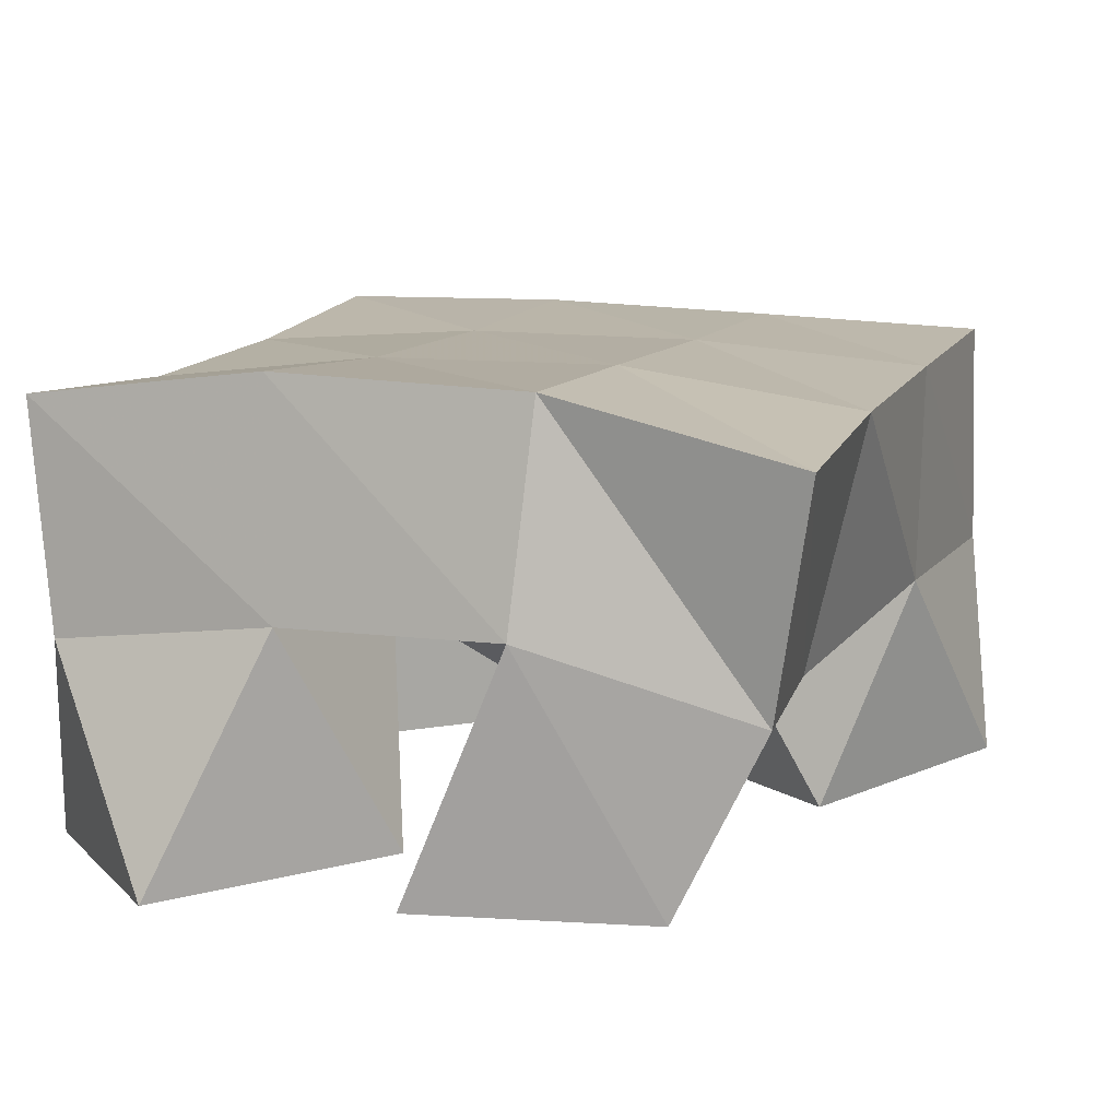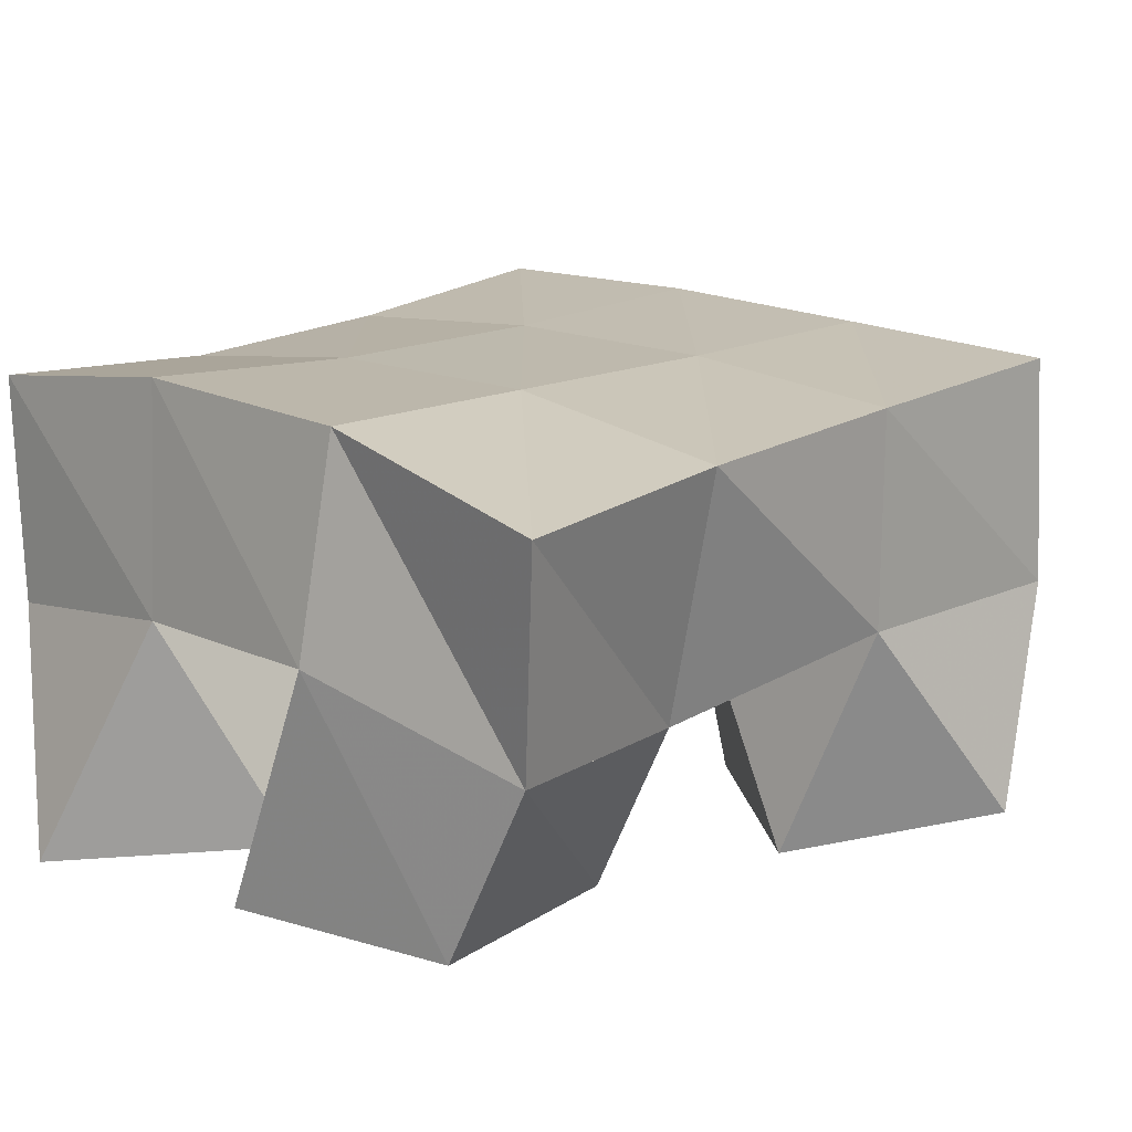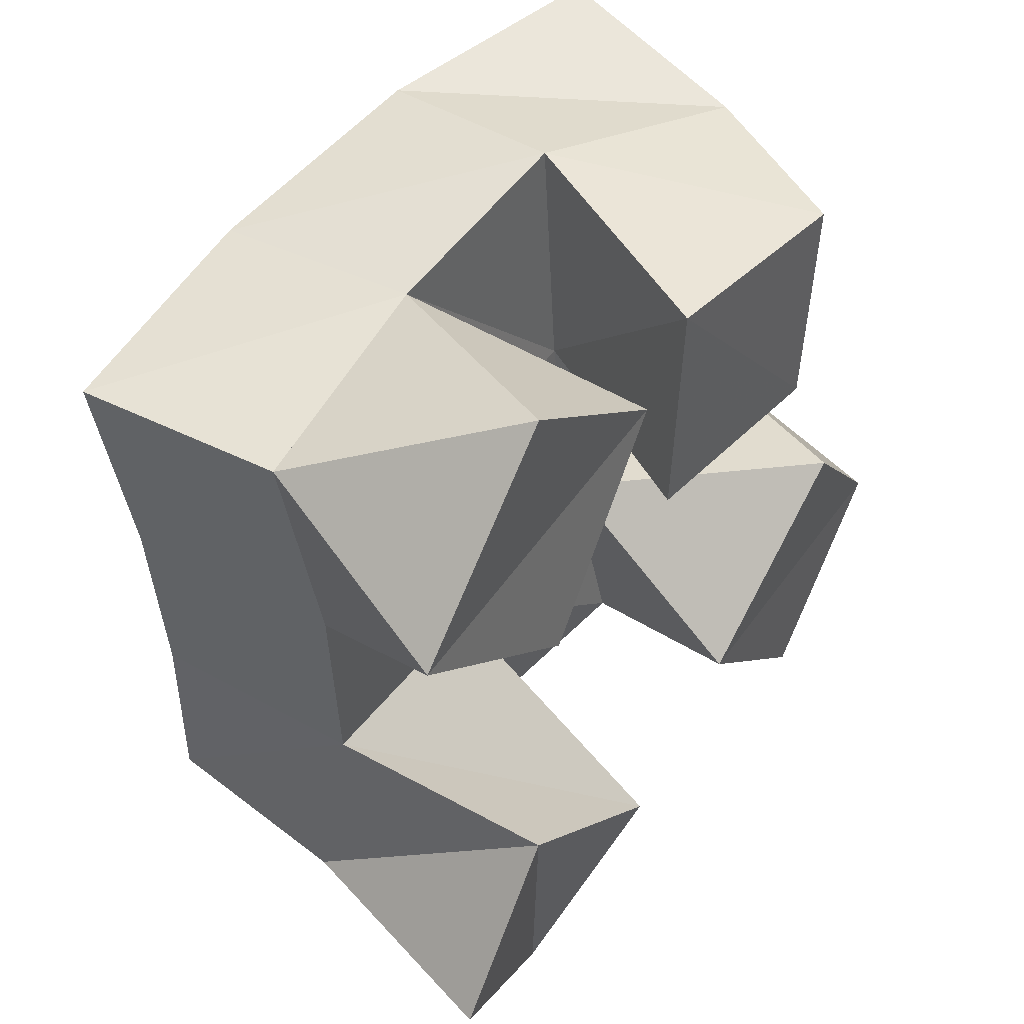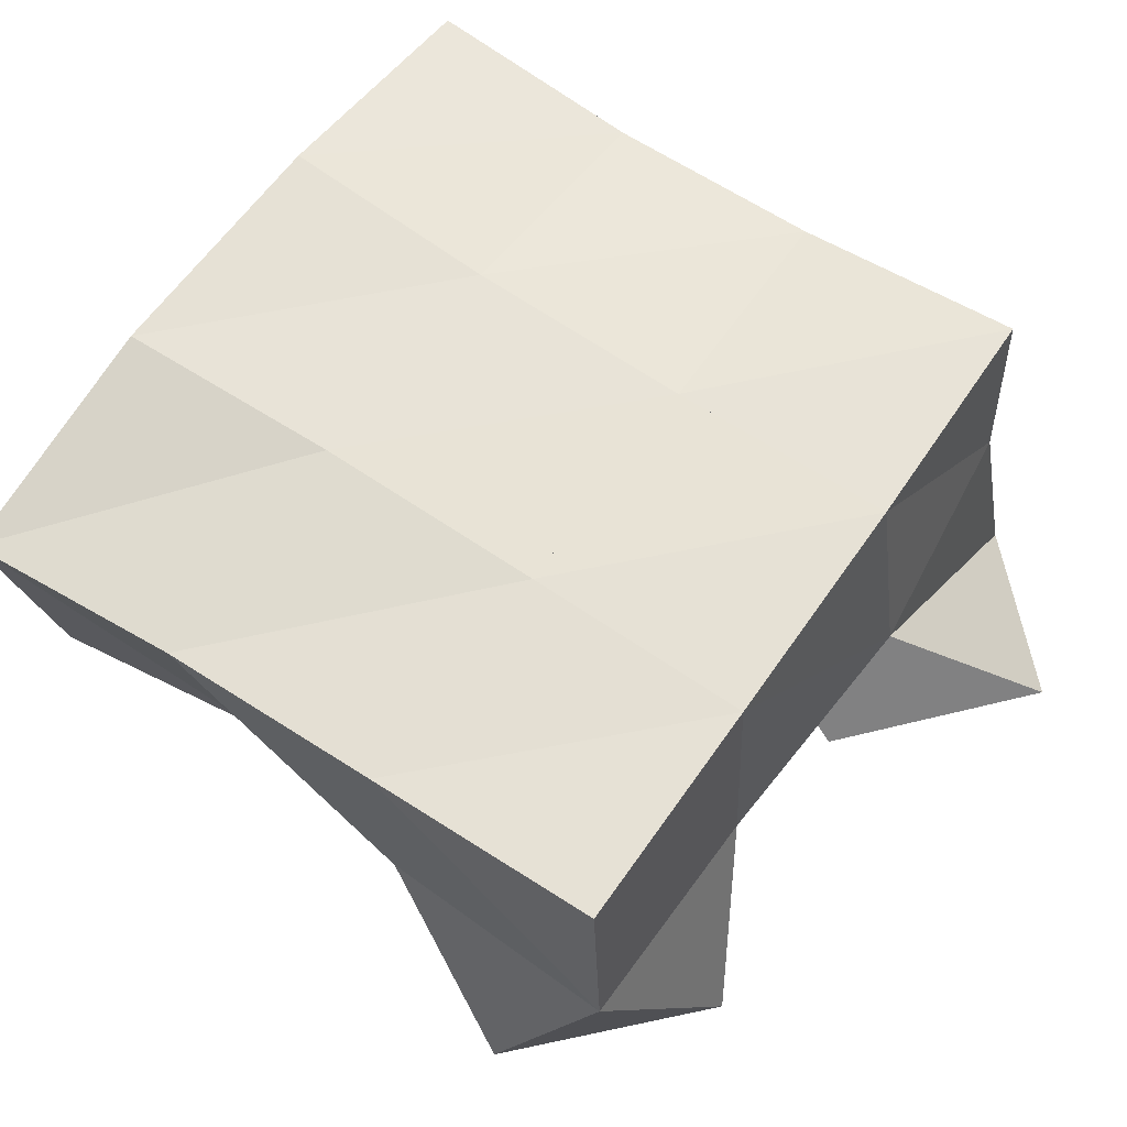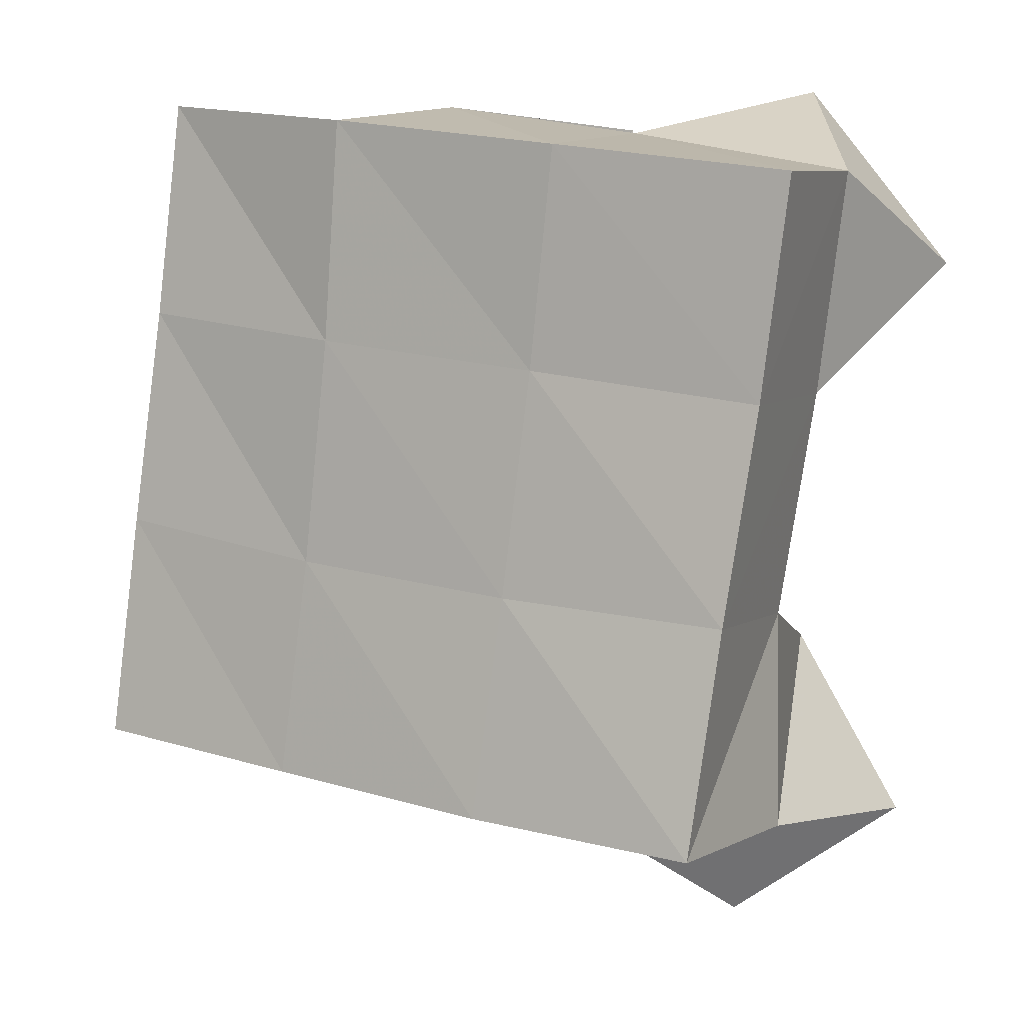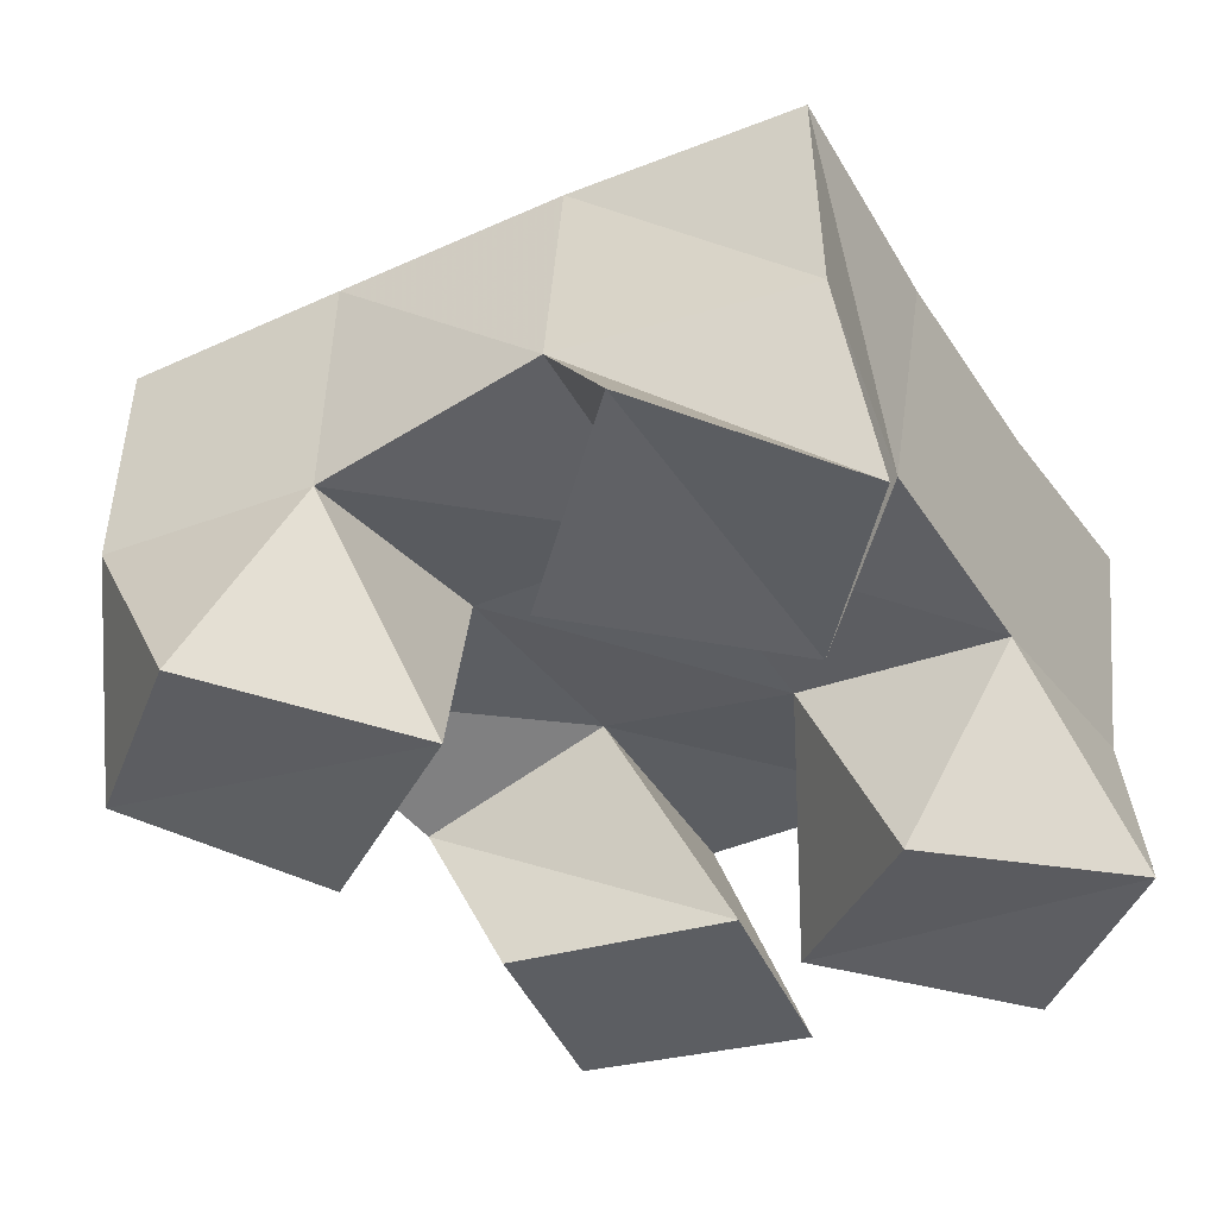
<metadata>
{"format":"obj","ext":"obj","renderer":"f3d","projection":"perspective","resolution":1024,"background":"white","views":[{"elev":10.6,"azim":14.3,"up":"+Y"},{"elev":14.8,"azim":38.8,"up":"+Y"},{"elev":45.4,"azim":-51.7,"up":"+Z"},{"elev":62.2,"azim":118.9,"up":"+Y"},{"elev":5.5,"azim":-152.1,"up":"+Z"},{"elev":-37.6,"azim":-157.2,"up":"+Y"}]}
</metadata>
<code>
v 3.331 0.1002 0.08544
v 3.34 0.1542 0.09095
v 3.369 0.1111 0.0581
v 3.394 0.1546 0.08956
v 3.356 0.1 0.1267
v 3.344 0.1474 0.1388
v 3.399 0.1012 0.09635
v 3.39 0.1491 0.1411
v 3.401 0.1004 0.2027
v 3.428 0.1522 0.1982
v 3.451 0.1 0.1994
v 3.472 0.1384 0.2037
v 3.403 0.1 0.2528
v 3.425 0.1536 0.2558
v 3.454 0.1 0.2477
v 3.473 0.1385 0.2479
v 3.362 0.1 0.19
v 3.337 0.1429 0.1891
v 3.397 0.1045 0.2296
v 3.385 0.1474 0.1964
v 3.32 0.1 0.2188
v 3.329 0.1458 0.239
v 3.354 0.1 0.2605
v 3.378 0.1526 0.2483
v 3.468 0.1039 0.08864
v 3.446 0.1476 0.09923
v 3.501 0.1062 0.1262
v 3.495 0.1504 0.1047
v 3.429 0.1 0.1239
v 3.436 0.1513 0.1486
v 3.469 0.1 0.162
v 3.488 0.1494 0.1563
v 3.342 0.2014 0.09237
v 3.394 0.2019 0.09645
v 3.337 0.1954 0.1416
v 3.388 0.199 0.1455
v 3.331 0.1919 0.1886
v 3.381 0.198 0.1952
v 3.324 0.1937 0.2367
v 3.375 0.2002 0.2433
v 3.445 0.2001 0.1017
v 3.439 0.1987 0.1508
v 3.433 0.1985 0.2011
v 3.43 0.1987 0.2501
v 3.494 0.1983 0.107
v 3.489 0.1951 0.1578
v 3.484 0.1916 0.207
v 3.481 0.1869 0.2558
f 1 2 4
f 3 1 4
f 2 6 8
f 4 2 8
f 6 5 7
f 8 6 7
f 5 1 3
f 7 5 3
f 8 7 3
f 4 8 3
f 2 1 5
f 6 2 5
f 9 10 12
f 11 9 12
f 10 14 16
f 12 10 16
f 14 13 15
f 16 14 15
f 13 9 11
f 15 13 11
f 16 15 11
f 12 16 11
f 10 9 13
f 14 10 13
f 17 18 20
f 19 17 20
f 18 22 24
f 20 18 24
f 22 21 23
f 24 22 23
f 21 17 19
f 23 21 19
f 24 23 19
f 20 24 19
f 18 17 21
f 22 18 21
f 25 26 28
f 27 25 28
f 26 30 32
f 28 26 32
f 30 29 31
f 32 30 31
f 29 25 27
f 31 29 27
f 32 31 27
f 28 32 27
f 26 25 29
f 30 26 29
f 2 33 34
f 4 2 34
f 33 35 36
f 34 33 36
f 35 6 8
f 36 35 8
f 6 2 4
f 8 6 4
f 36 8 4
f 34 36 4
f 33 2 6
f 35 33 6
f 6 35 36
f 8 6 36
f 35 37 38
f 36 35 38
f 37 18 20
f 38 37 20
f 18 6 8
f 20 18 8
f 38 20 8
f 36 38 8
f 35 6 18
f 37 35 18
f 18 37 38
f 20 18 38
f 37 39 40
f 38 37 40
f 39 22 24
f 40 39 24
f 22 18 20
f 24 22 20
f 40 24 20
f 38 40 20
f 37 18 22
f 39 37 22
f 4 34 41
f 26 4 41
f 34 36 42
f 41 34 42
f 36 8 30
f 42 36 30
f 8 4 26
f 30 8 26
f 42 30 26
f 41 42 26
f 34 4 8
f 36 34 8
f 8 36 42
f 30 8 42
f 36 38 43
f 42 36 43
f 38 20 10
f 43 38 10
f 20 8 30
f 10 20 30
f 43 10 30
f 42 43 30
f 36 8 20
f 38 36 20
f 20 38 43
f 10 20 43
f 38 40 44
f 43 38 44
f 40 24 14
f 44 40 14
f 24 20 10
f 14 24 10
f 44 14 10
f 43 44 10
f 38 20 24
f 40 38 24
f 26 41 45
f 28 26 45
f 41 42 46
f 45 41 46
f 42 30 32
f 46 42 32
f 30 26 28
f 32 30 28
f 46 32 28
f 45 46 28
f 41 26 30
f 42 41 30
f 30 42 46
f 32 30 46
f 42 43 47
f 46 42 47
f 43 10 12
f 47 43 12
f 10 30 32
f 12 10 32
f 47 12 32
f 46 47 32
f 42 30 10
f 43 42 10
f 10 43 47
f 12 10 47
f 43 44 48
f 47 43 48
f 44 14 16
f 48 44 16
f 14 10 12
f 16 14 12
f 48 16 12
f 47 48 12
f 43 10 14
f 44 43 14

</code>
